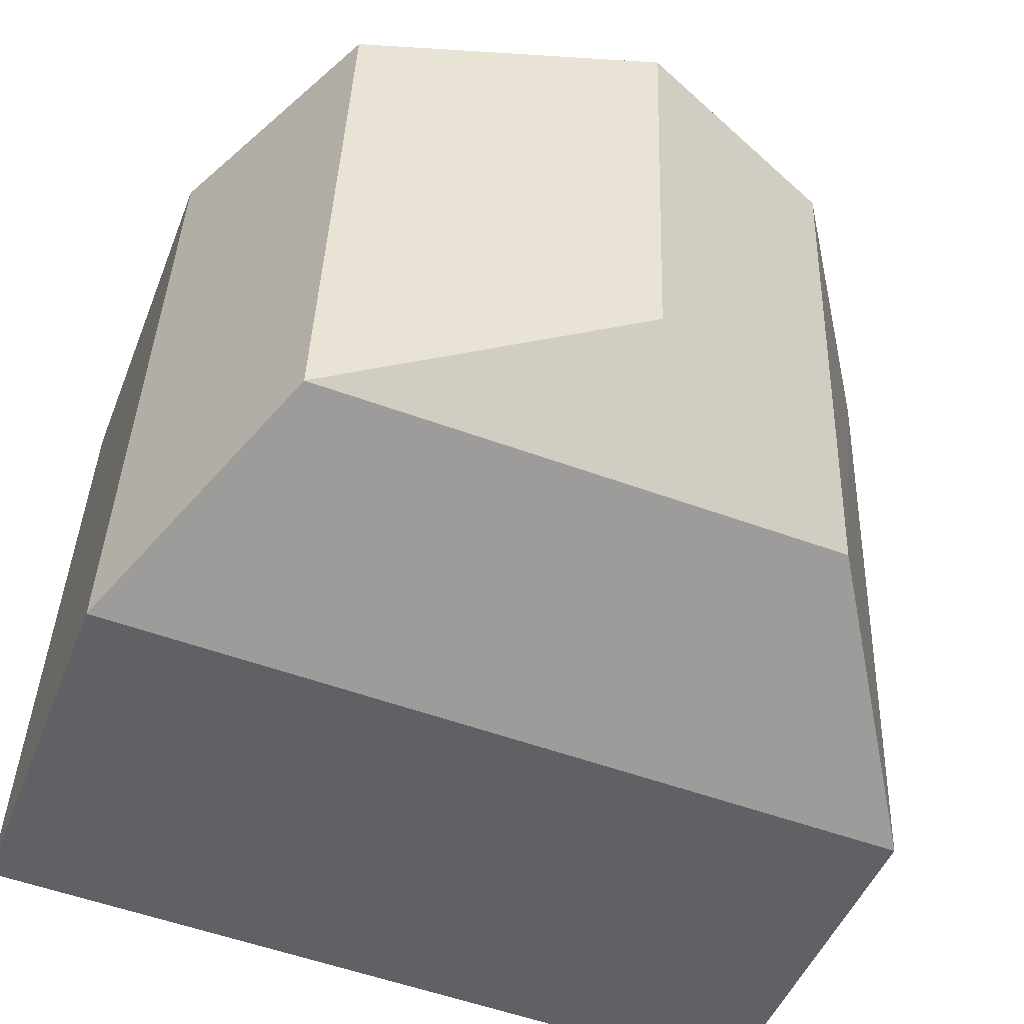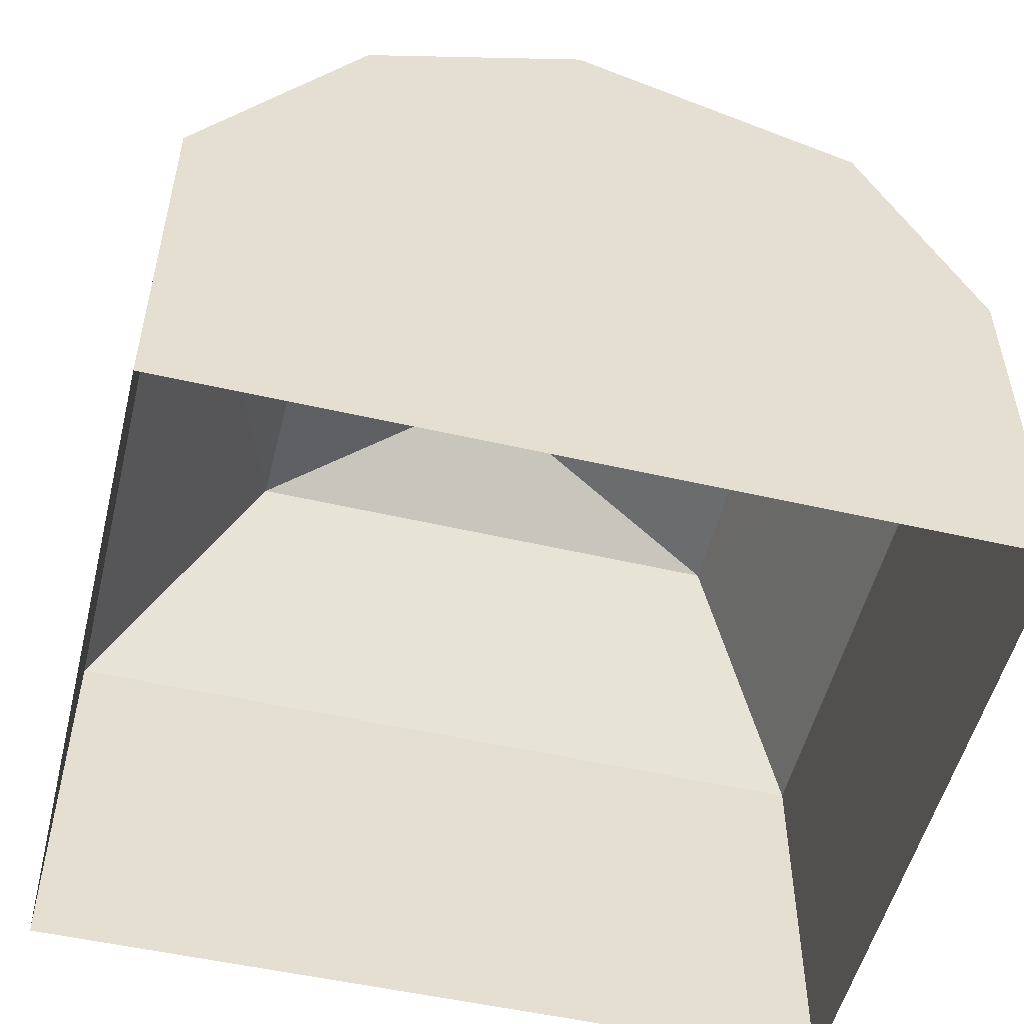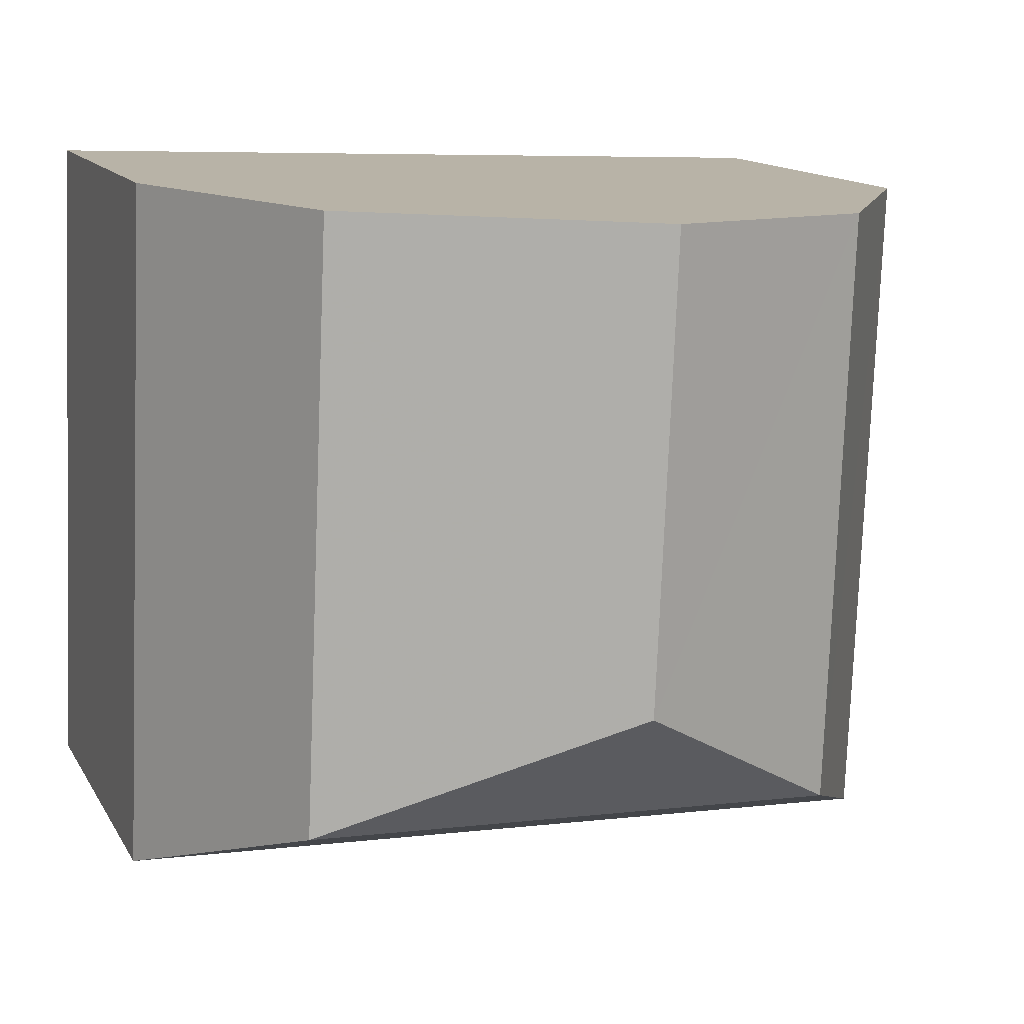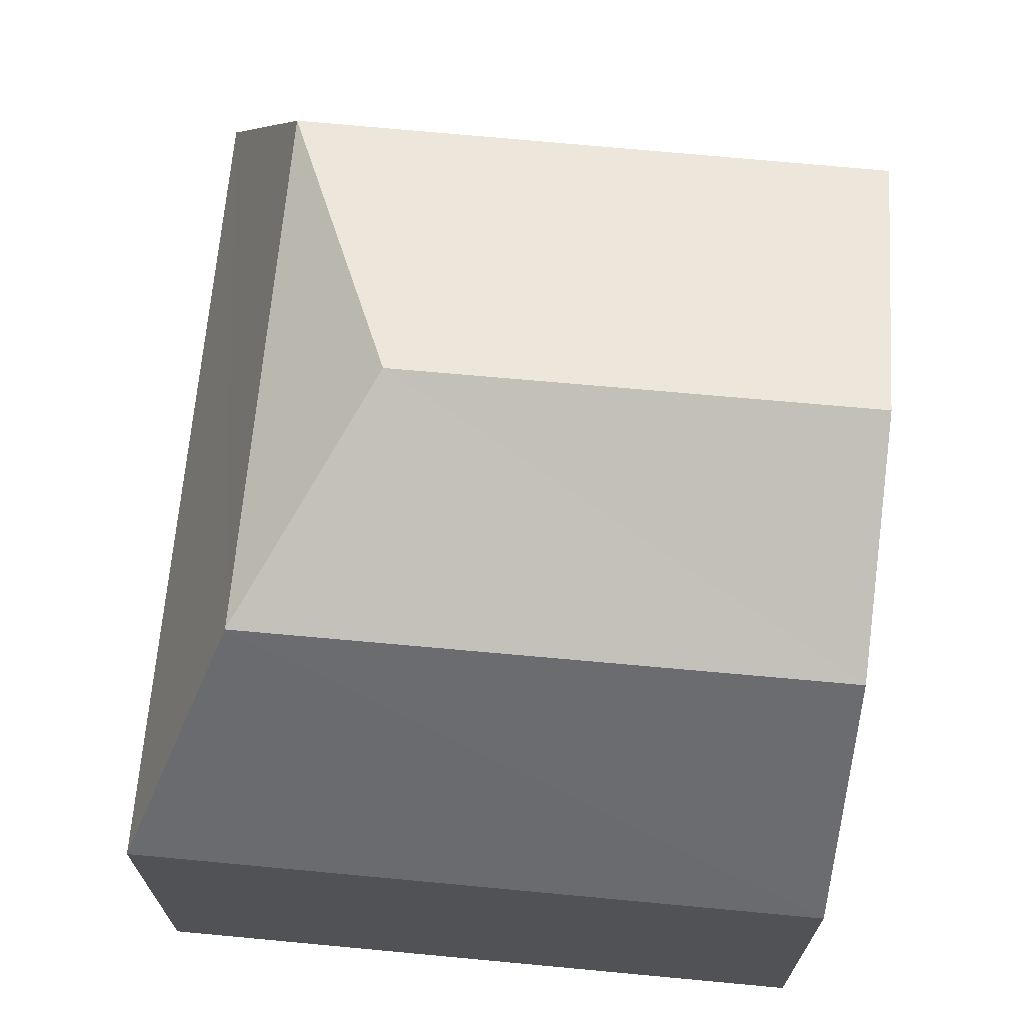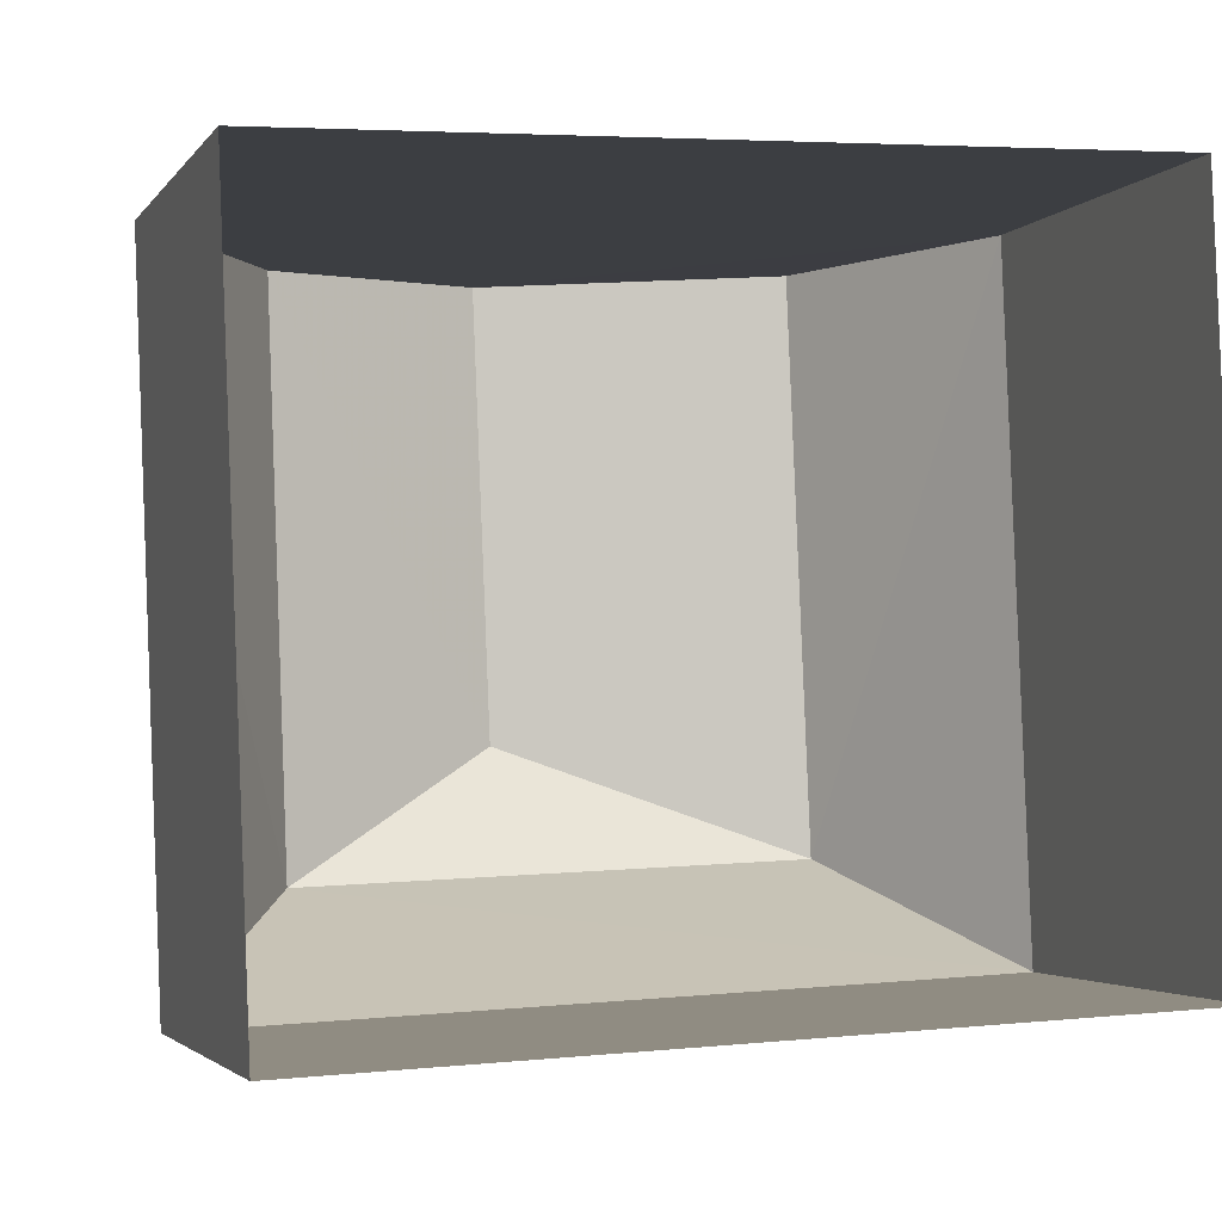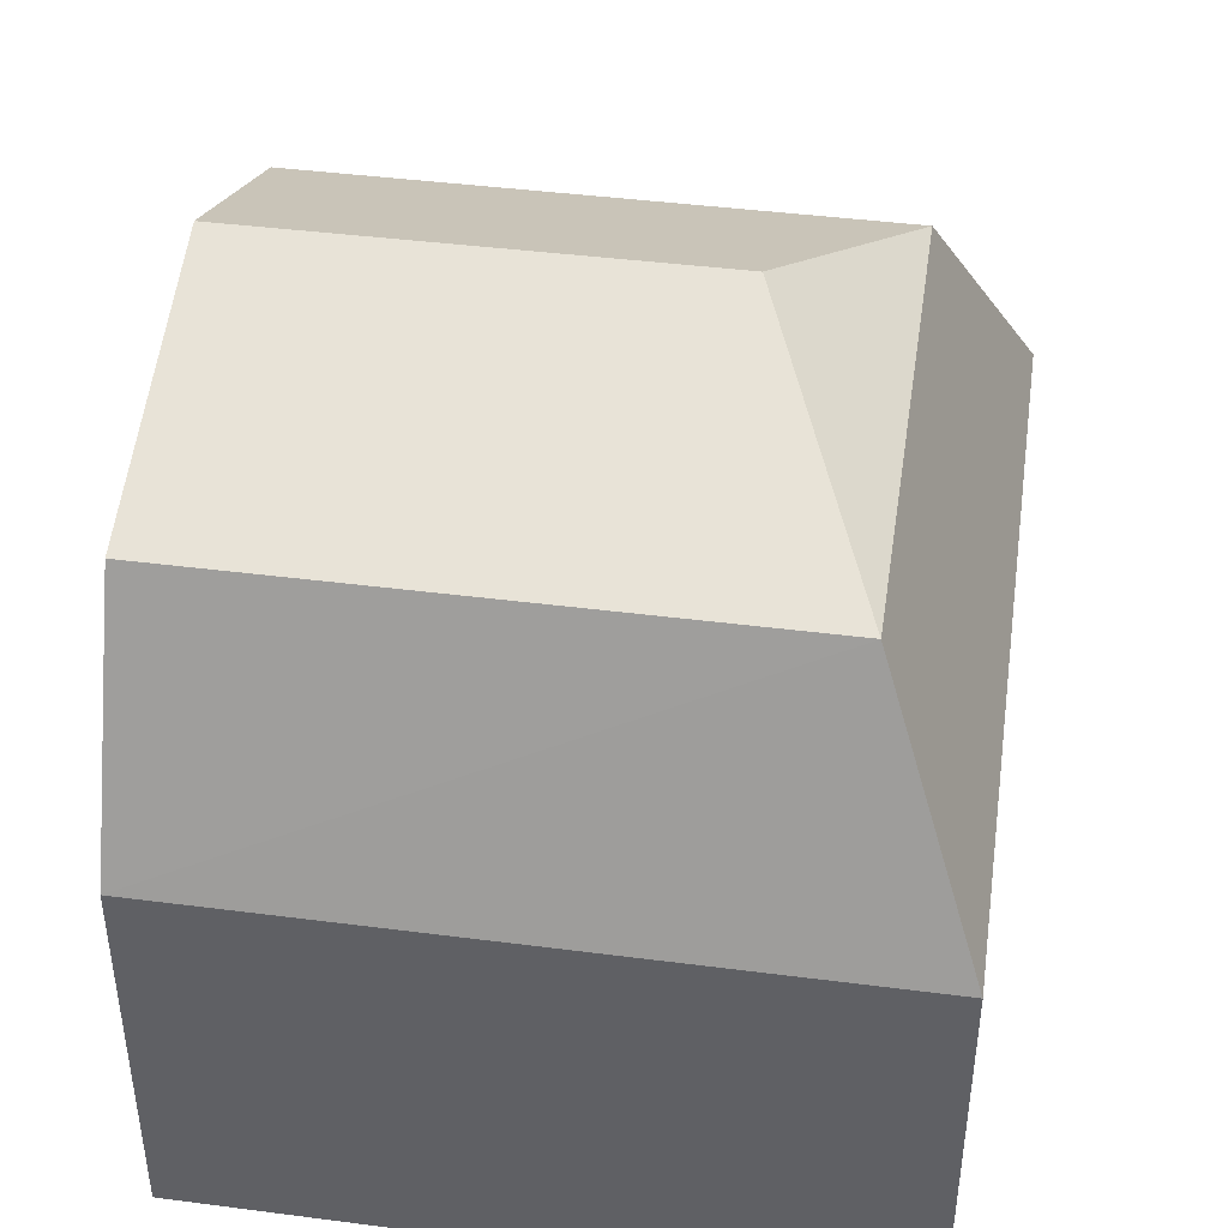
<metadata>
{"format":"obj","ext":"obj","renderer":"f3d","projection":"perspective","resolution":1024,"background":"white","views":[{"elev":-48.3,"azim":-20.9,"up":"+Y"},{"elev":-52.5,"azim":163.8,"up":"+Z"},{"elev":13.4,"azim":-19.8,"up":"+Y"},{"elev":69.4,"azim":93.0,"up":"+Z"},{"elev":-3.0,"azim":161.8,"up":"+Y"},{"elev":42.2,"azim":-83.7,"up":"+Z"}]}
</metadata>
<code>
v -3.727e+05 -1.037e+05 31.2
v -3.727e+05 -1.037e+05 31.2
v -3.727e+05 -1.037e+05 31.2
v -3.727e+05 -1.037e+05 31.2
v -3.727e+05 -1.037e+05 38.57
v -3.727e+05 -1.037e+05 37.59
v -3.727e+05 -1.037e+05 37.59
v -3.727e+05 -1.037e+05 35.08
v -3.727e+05 -1.037e+05 37.58
v -3.727e+05 -1.037e+05 35.08
v -3.727e+05 -1.037e+05 35.08
v -3.727e+05 -1.037e+05 37.58
v -3.727e+05 -1.037e+05 38.56
v -3.727e+05 -1.037e+05 35.08
f 1 2 3
f 4 1 3
f 5 6 7
f 7 8 9
f 7 10 8
f 11 10 7
f 6 11 7
f 12 6 5
f 13 12 5
f 14 11 6
f 12 14 6
f 5 9 13
f 5 7 9
f 10 1 4
f 10 11 1
f 11 2 1
f 11 14 2
f 3 2 8
f 9 8 14
f 13 9 14
f 8 2 14
f 13 14 12
f 10 4 3
f 8 10 3

</code>
